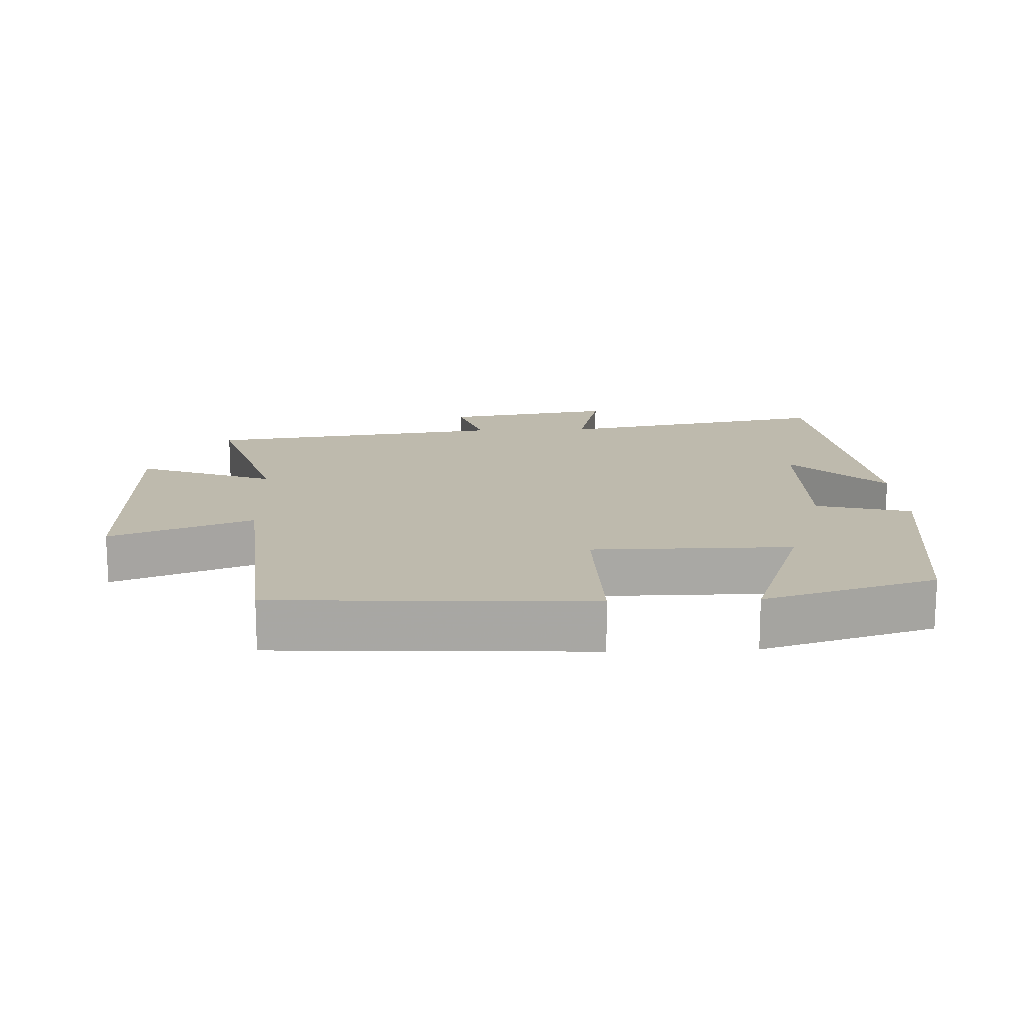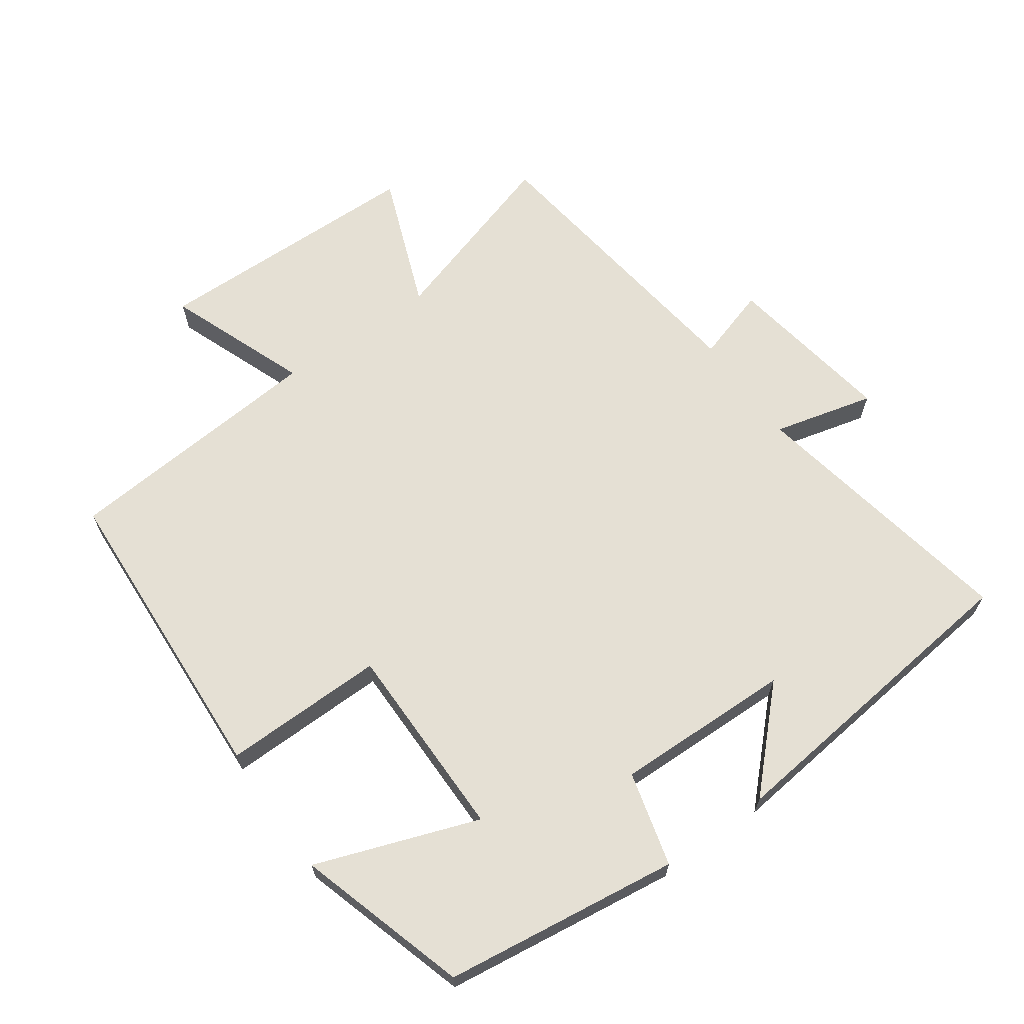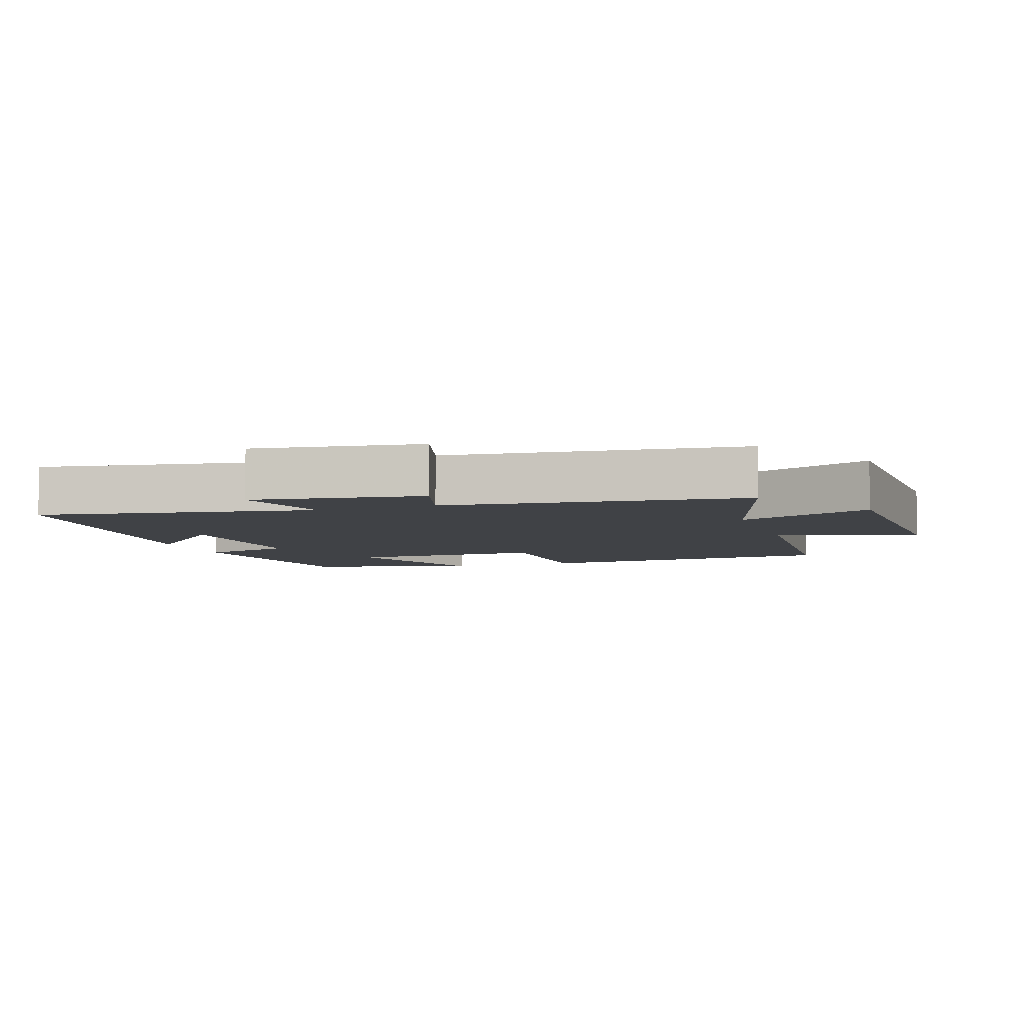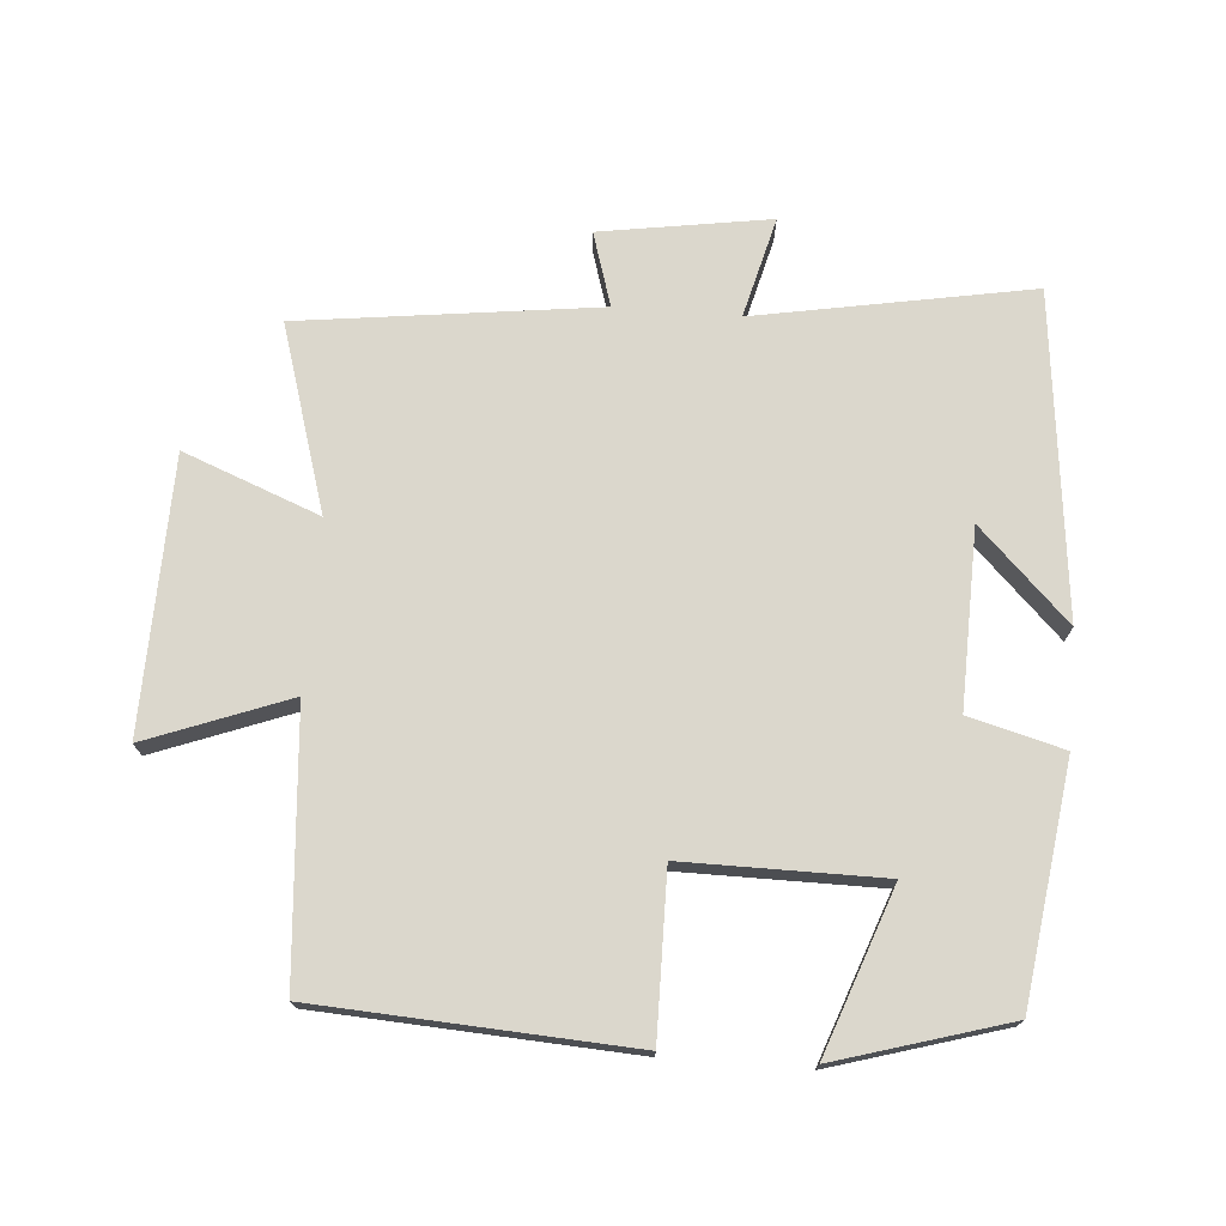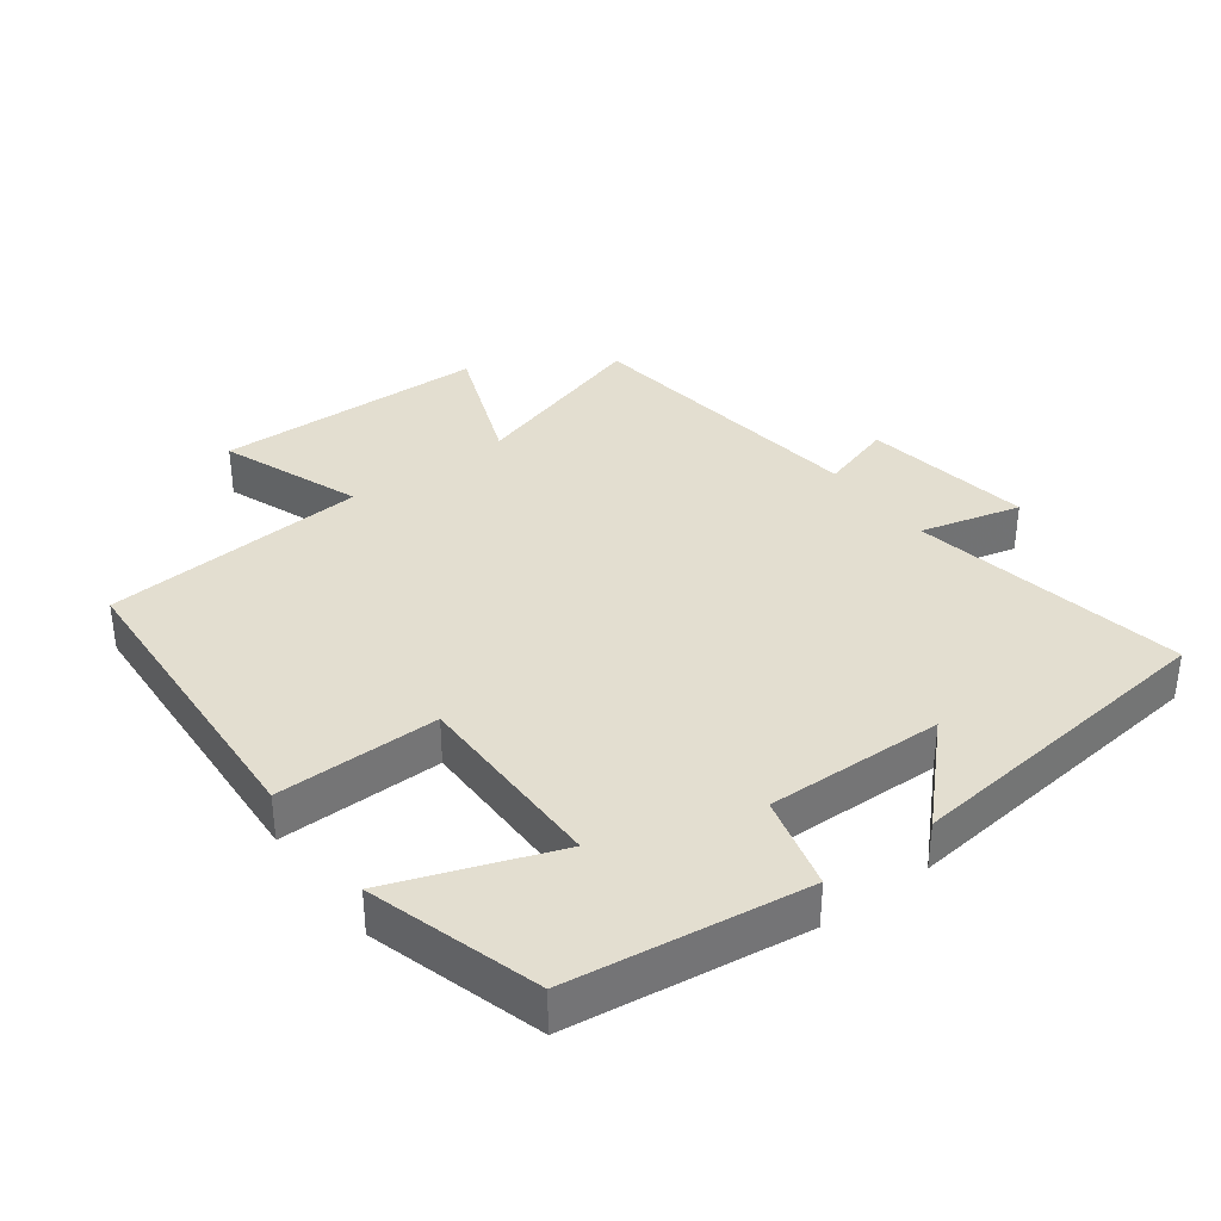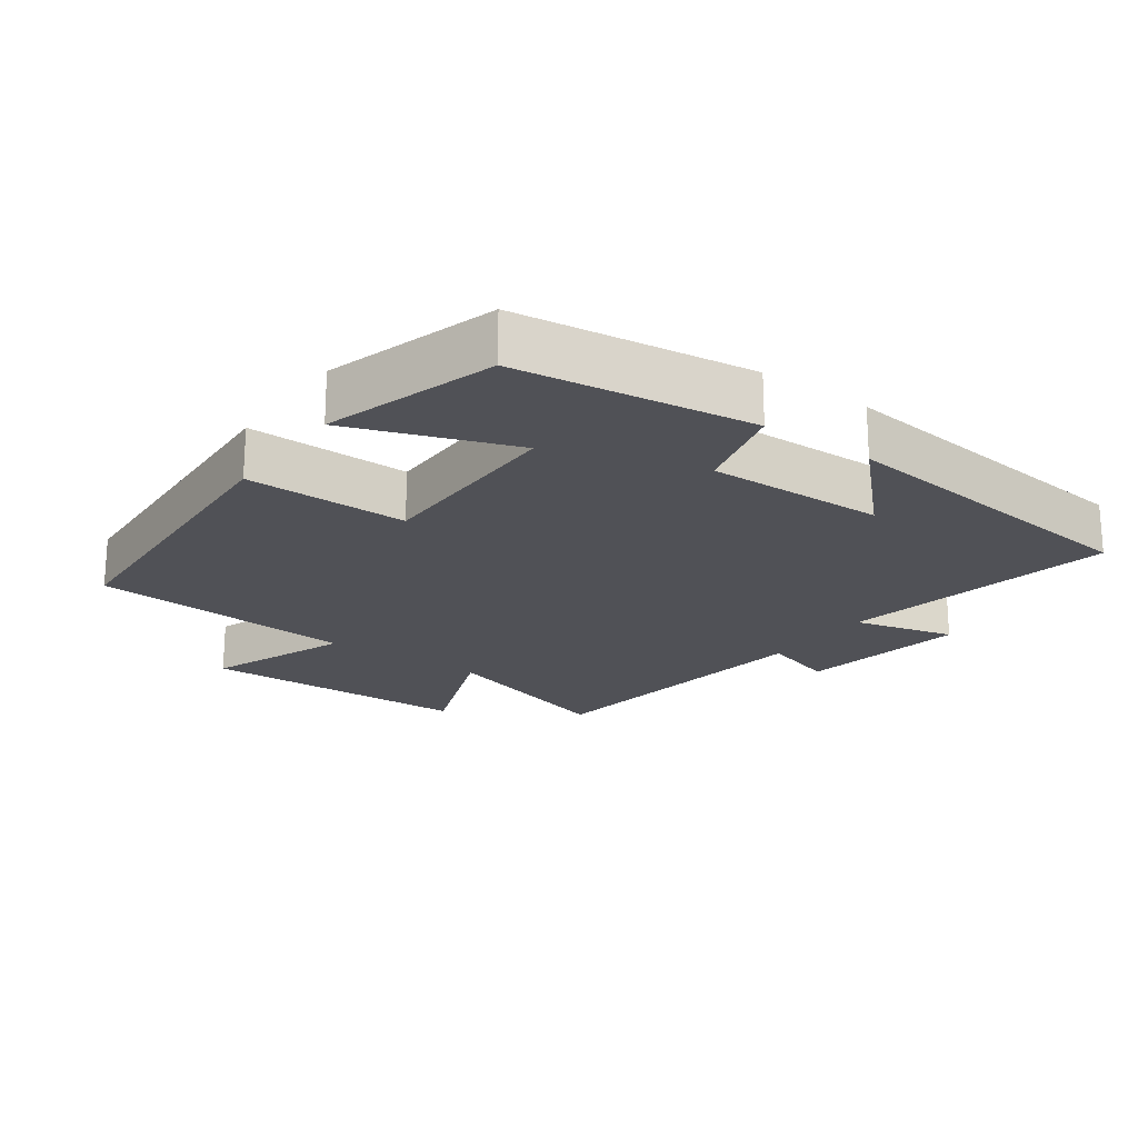
<metadata>
{"format":"obj","ext":"obj","renderer":"f3d","projection":"perspective","resolution":1024,"background":"white","views":[{"elev":15.4,"azim":-2.5,"up":"+Y"},{"elev":65.7,"azim":54.6,"up":"+Y"},{"elev":-6.1,"azim":-160.6,"up":"+Y"},{"elev":73.2,"azim":4.6,"up":"+Y"},{"elev":35.8,"azim":53.4,"up":"+Y"},{"elev":-20.5,"azim":54.3,"up":"+Y"}]}
</metadata>
<code>
v 0.447 0.07 -0.575
v 0.038 0.07 -0.5
v 0.076 0.07 -0.65
v -0.176 0.07 -0.61
v -0.142 0.07 -0.5
v -0.585 0.07 -0.443
v -0.5 0.07 -0.167
v -0.702 0.07 -0.245
v -0.71 0.07 0.161
v -0.5 0.07 0.081
v -0.468 0.07 0.475
v -0.005 0.07 0.5
v -0.008 0.07 0.259
v 0.286 0.07 0.259
v 0.199 0.07 0.5
v 0.453 0.07 0.424
v 0.5 0.07 0.074
v 0.36 0.07 0.037
v 0.366 0.07 -0.227
v 0.5 0.07 -0.094
v 0.447 0 -0.575
v 0.038 0 -0.5
v 0.076 0 -0.65
v -0.176 0 -0.61
v -0.142 0 -0.5
v -0.585 0 -0.443
v -0.5 0 -0.167
v -0.702 0 -0.245
v -0.71 0 0.161
v -0.5 0 0.081
v -0.468 0 0.475
v -0.005 0 0.5
v -0.008 0 0.259
v 0.286 0 0.259
v 0.199 0 0.5
v 0.453 0 0.424
v 0.5 0 0.074
v 0.36 0 0.037
v 0.366 0 -0.227
v 0.5 0 -0.094
f 19 20 1
f 16 17 18
f 14 15 16
f 14 16 18
f 13 14 18 19
f 10 11 12 13
f 7 8 9 10
f 7 10 13 19
f 5 6 7 19
f 2 3 4 5
f 19 1 2
f 2 5 19
f 21 40 39
f 38 37 36
f 36 35 34
f 38 36 34
f 39 38 34 33
f 33 32 31 30
f 30 29 28 27
f 39 33 30 27
f 39 27 26 25
f 25 24 23 22
f 22 21 39
f 39 25 22
f 1 21 22 2
f 2 22 23 3
f 3 23 24 4
f 4 24 25 5
f 5 25 26 6
f 6 26 27 7
f 7 27 28 8
f 8 28 29 9
f 9 29 30 10
f 10 30 31 11
f 11 31 32 12
f 12 32 33 13
f 13 33 34 14
f 14 34 35 15
f 15 35 36 16
f 16 36 37 17
f 17 37 38 18
f 18 38 39 19
f 19 39 40 20
f 20 40 21 1

</code>
